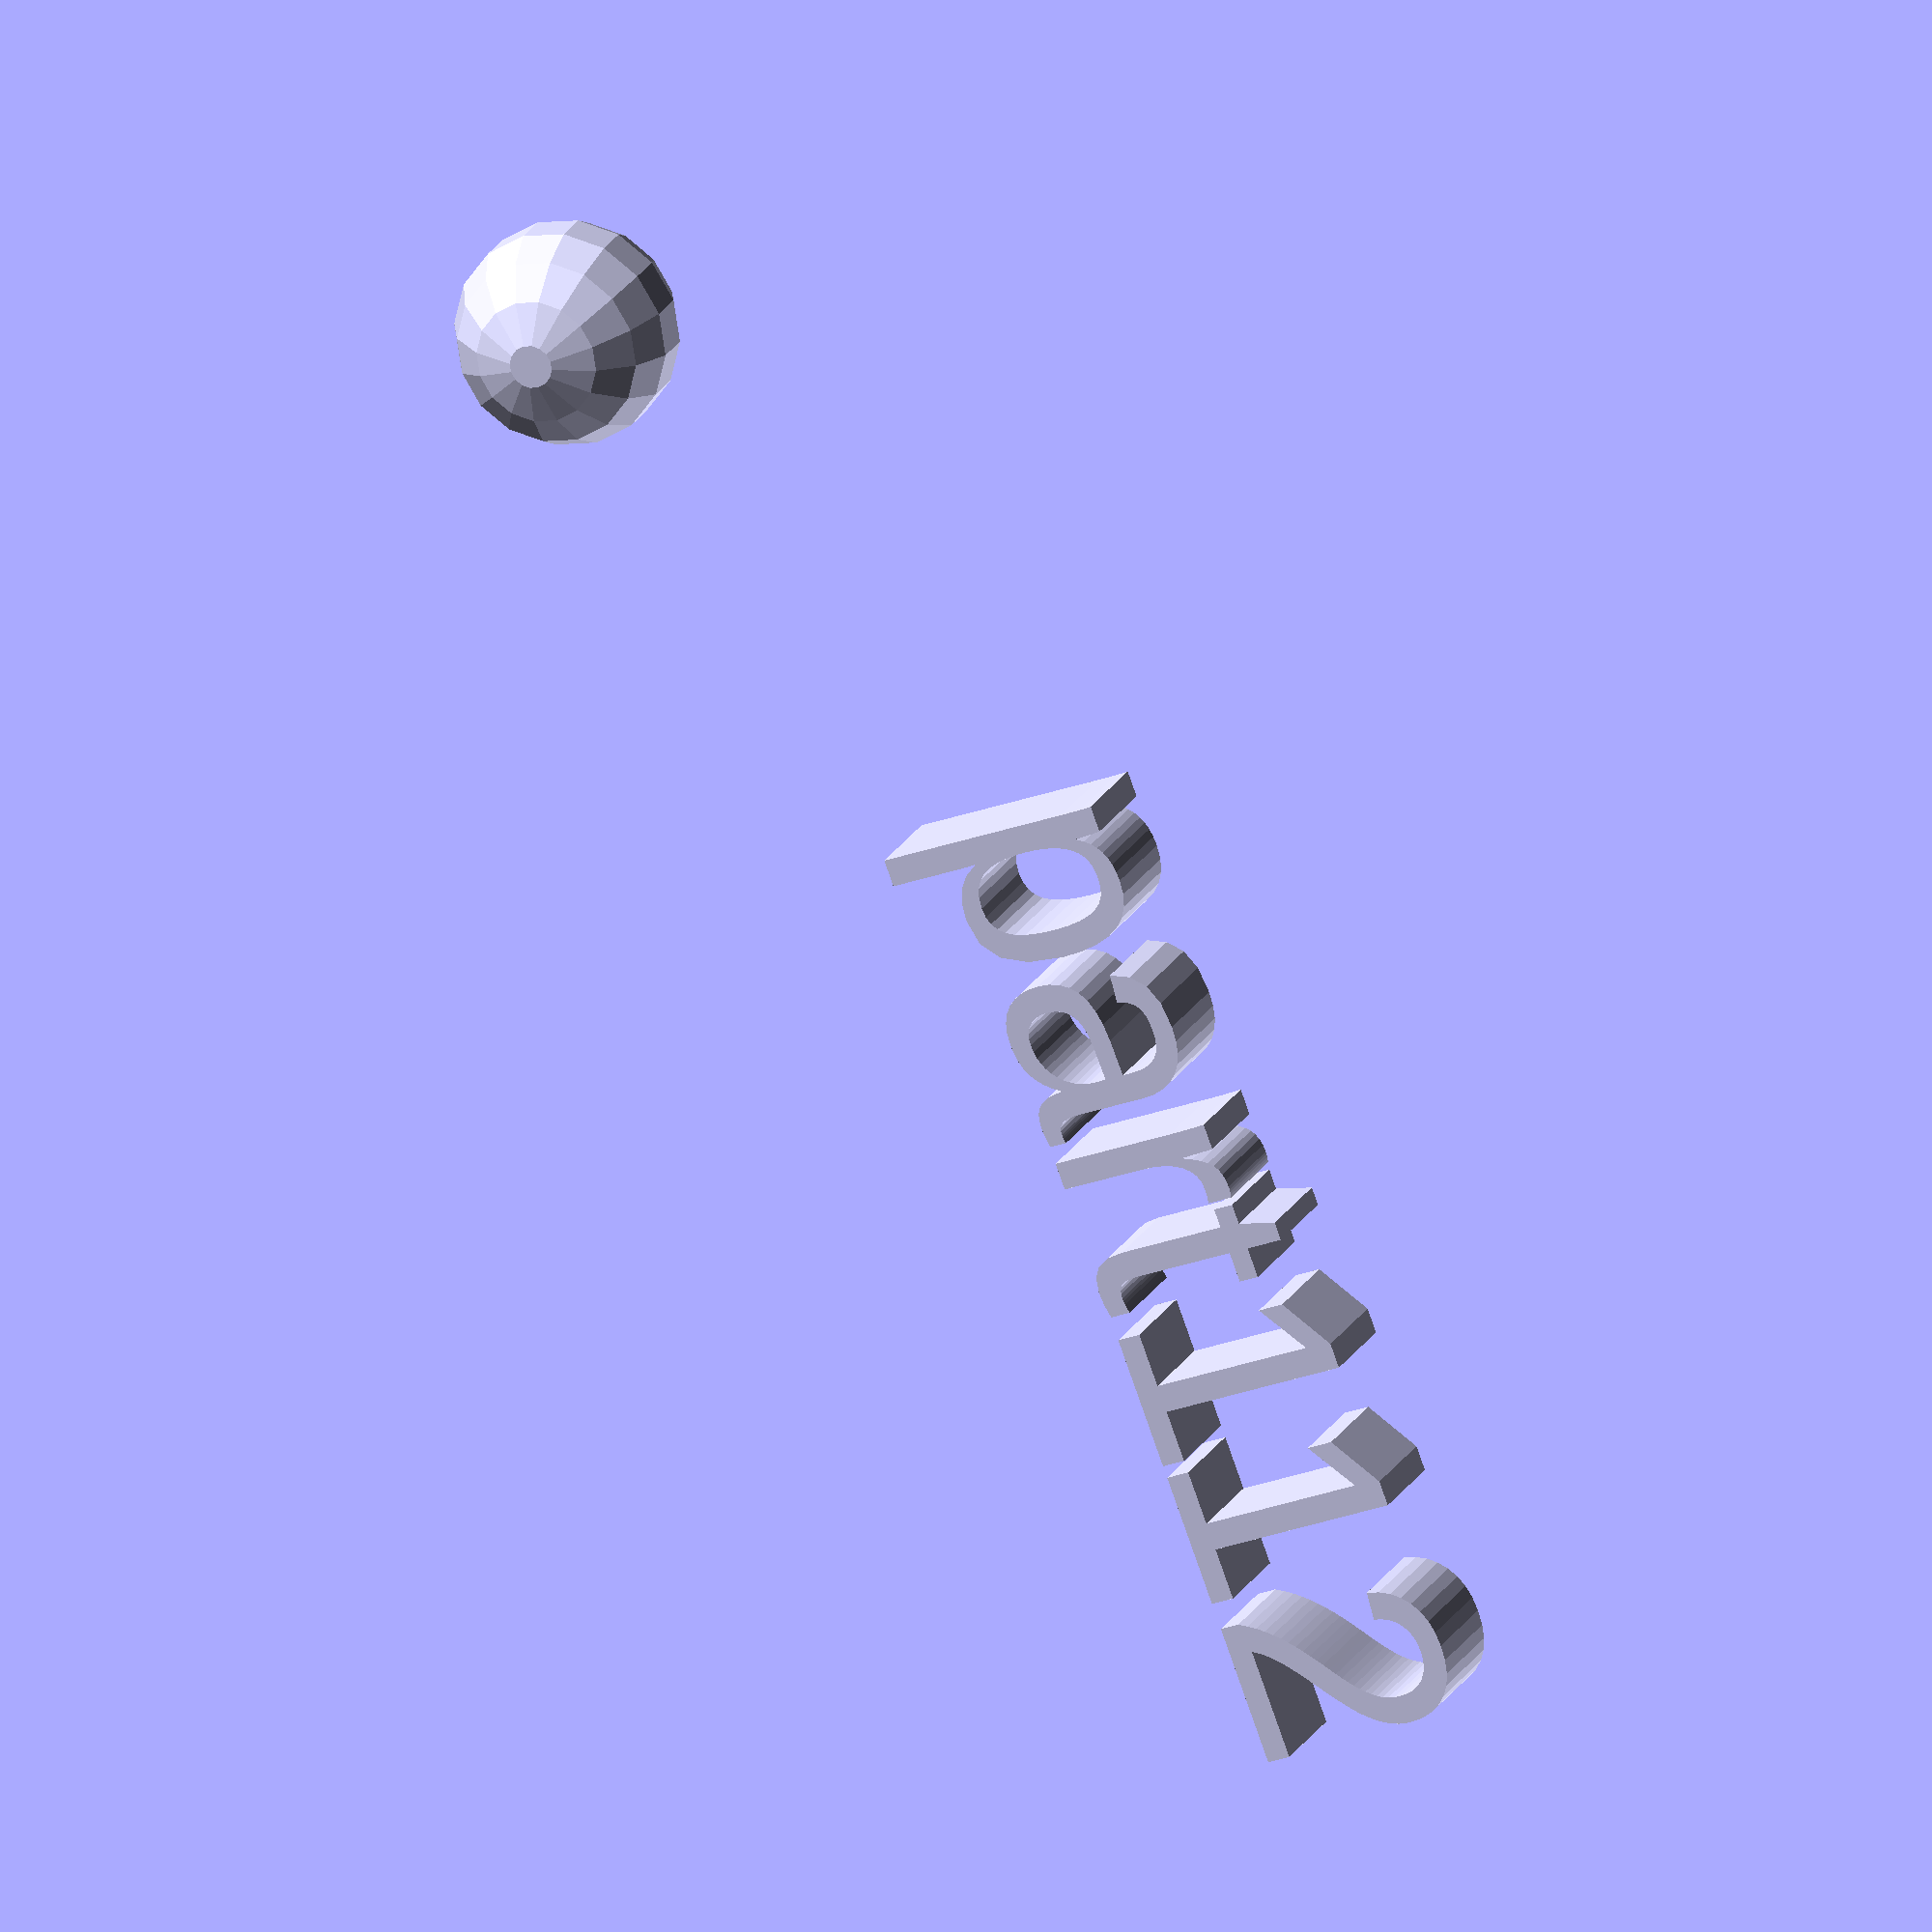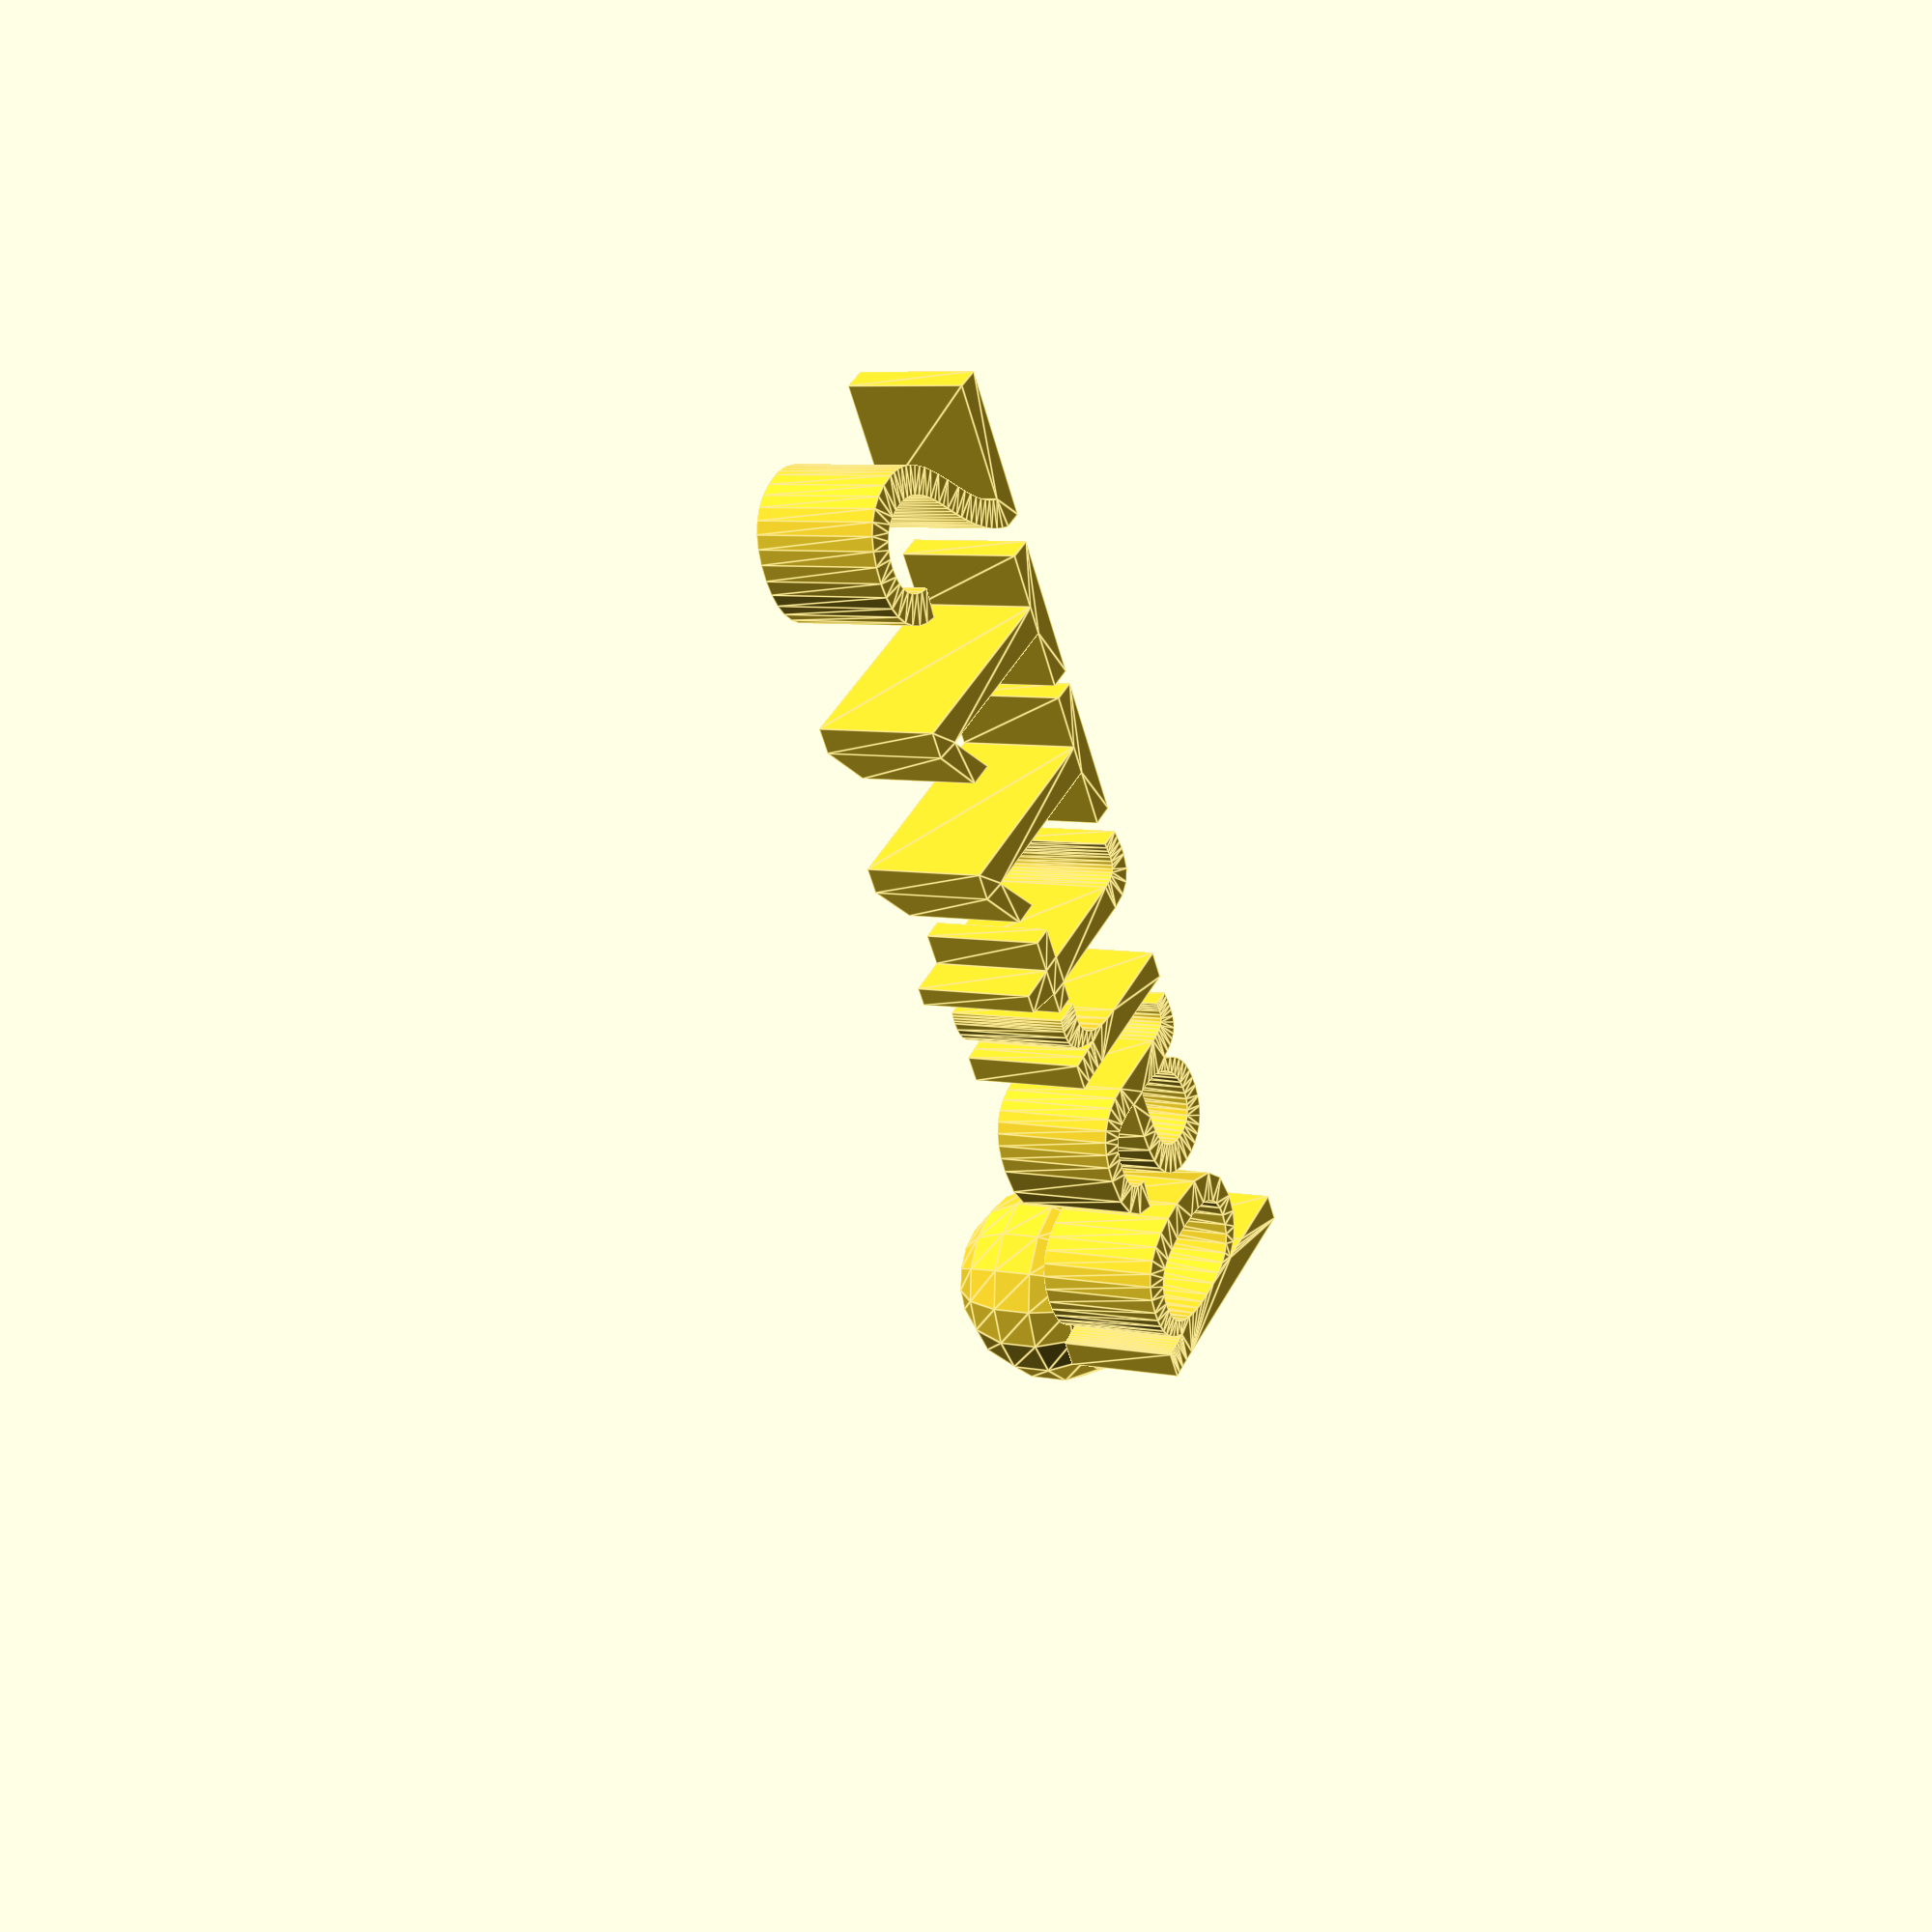
<openscad>
//[CUSTOMIZATION]
// Radius
rad=5;
// Message
txt="part112";
module __END_CUSTOMIZATIONS () { }
sphere(rad);
translate([20,20,20]) { linear_extrude(5) text(txt, font="Liberation Sans"); }

</openscad>
<views>
elev=160.9 azim=249.7 roll=161.0 proj=o view=solid
elev=173.6 azim=58.5 roll=239.3 proj=p view=edges
</views>
